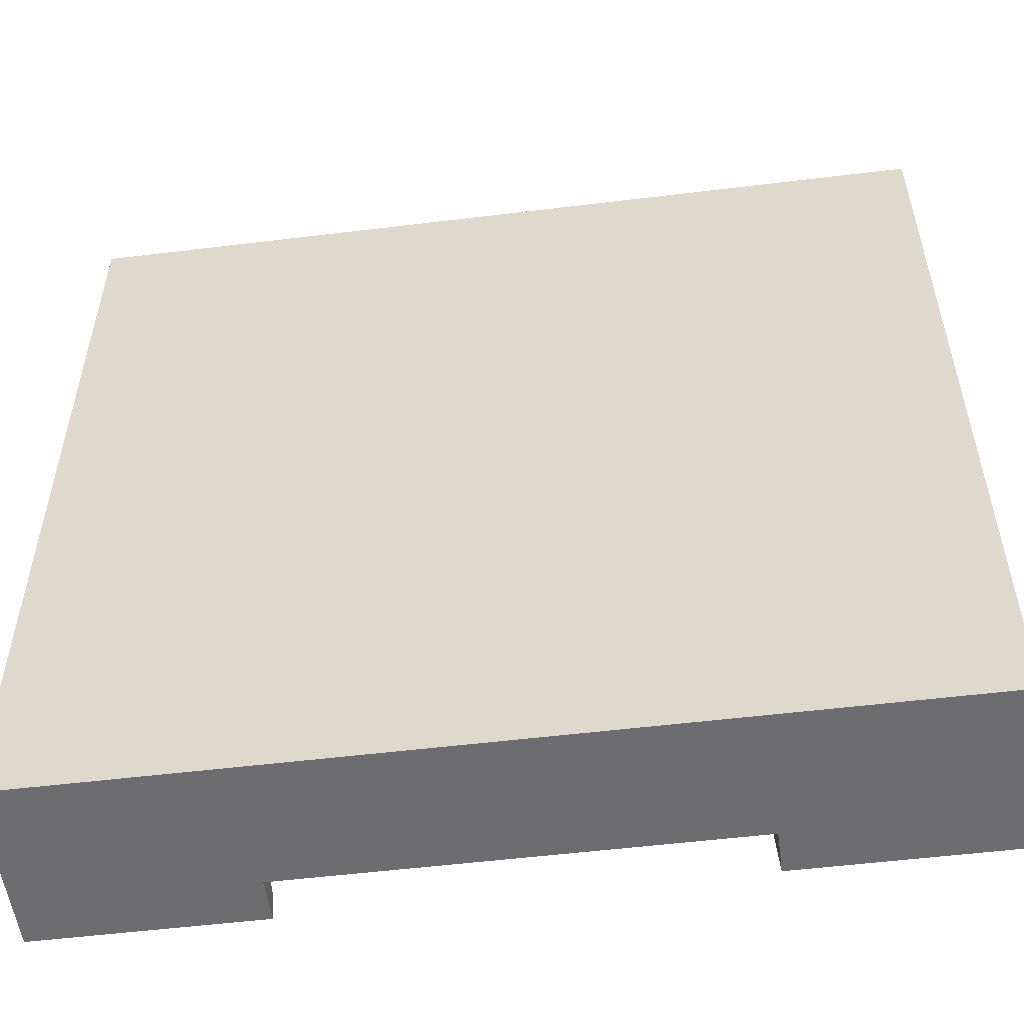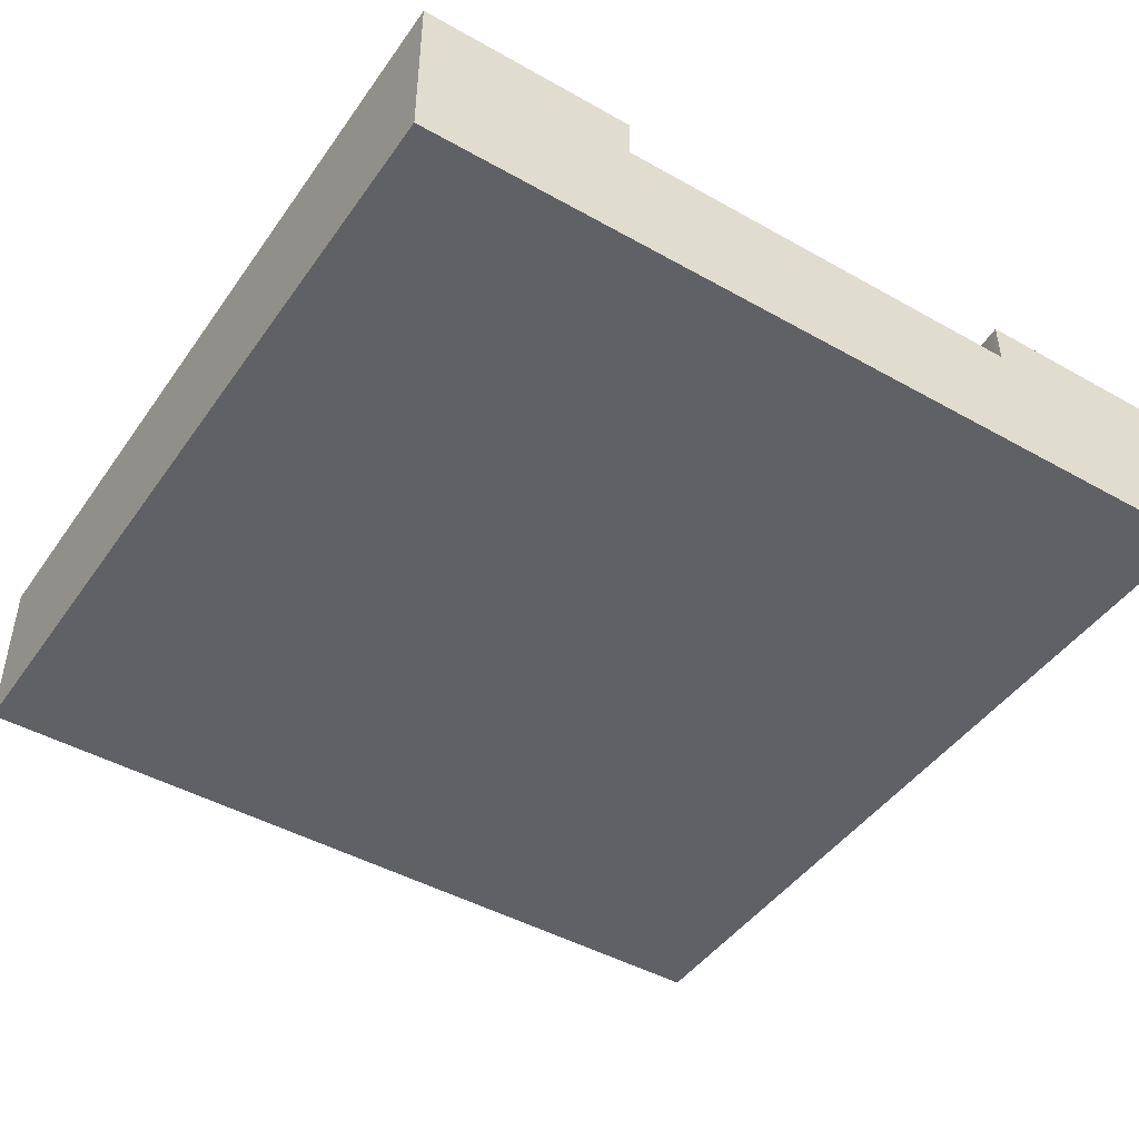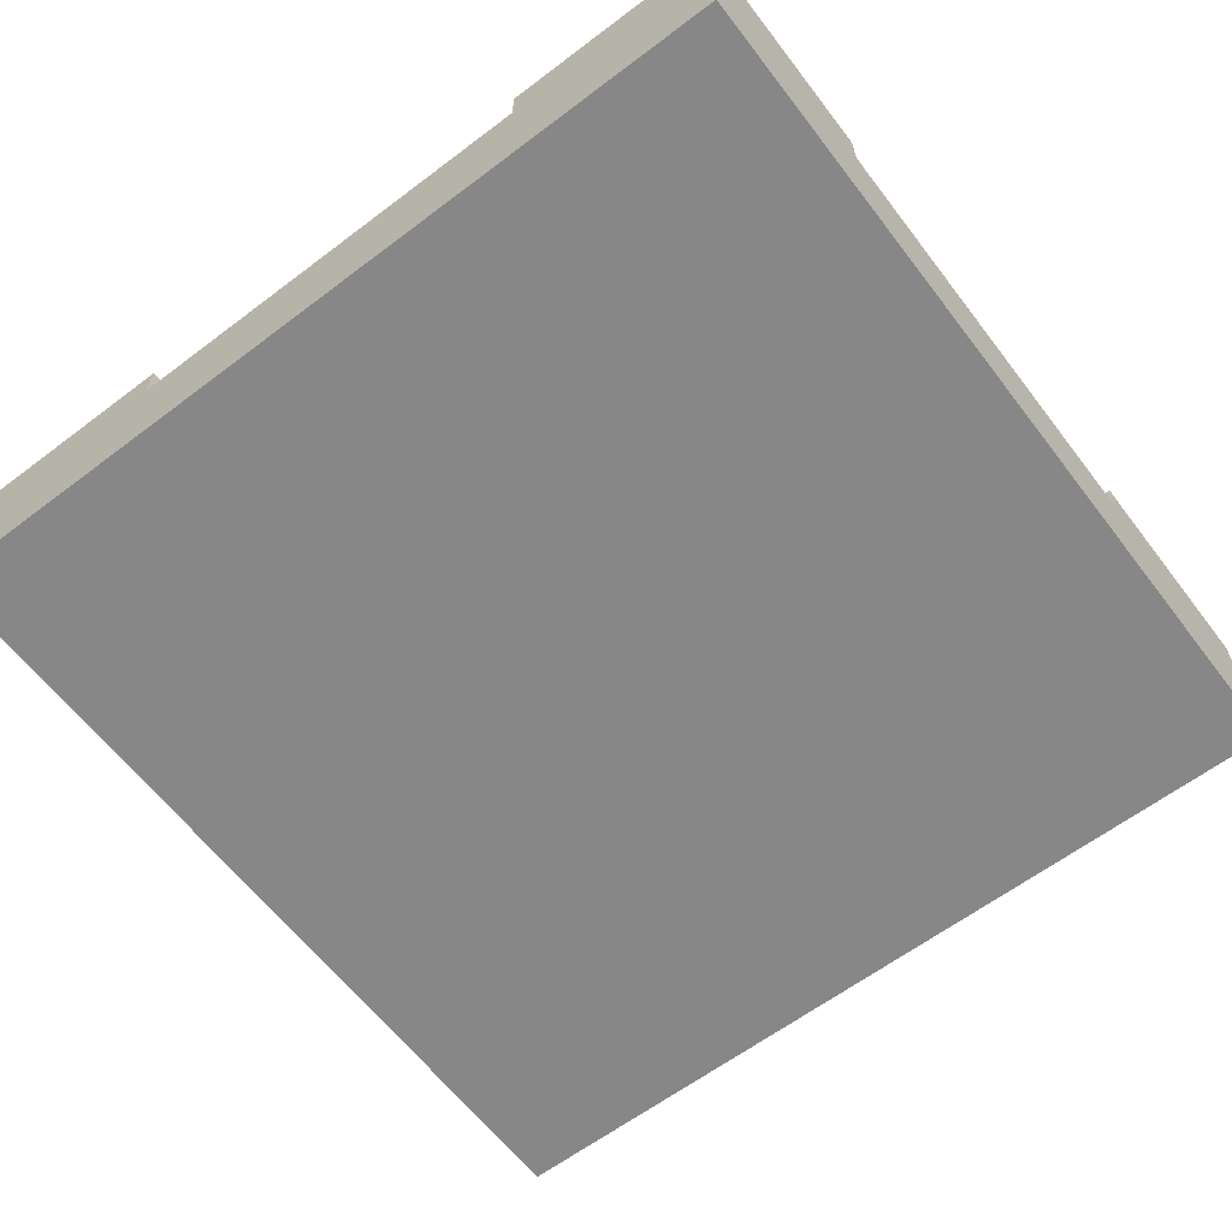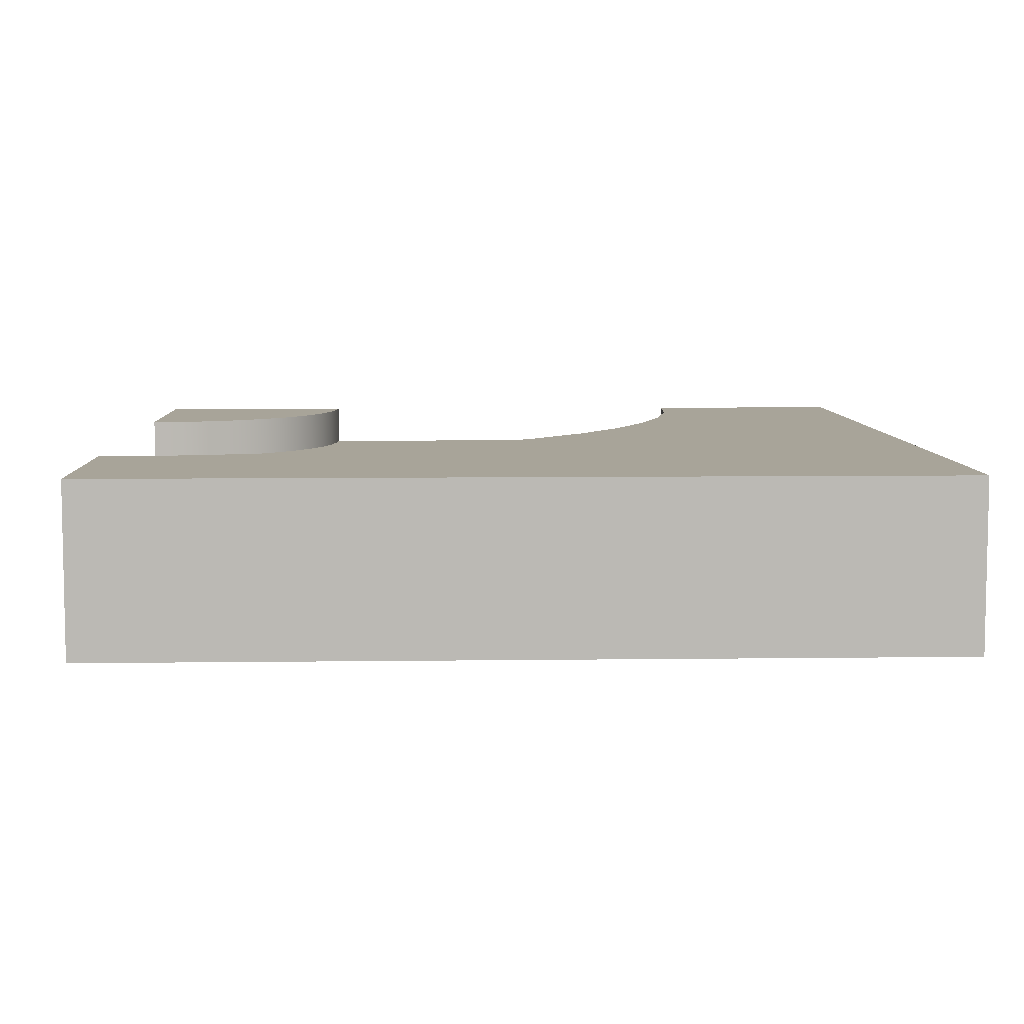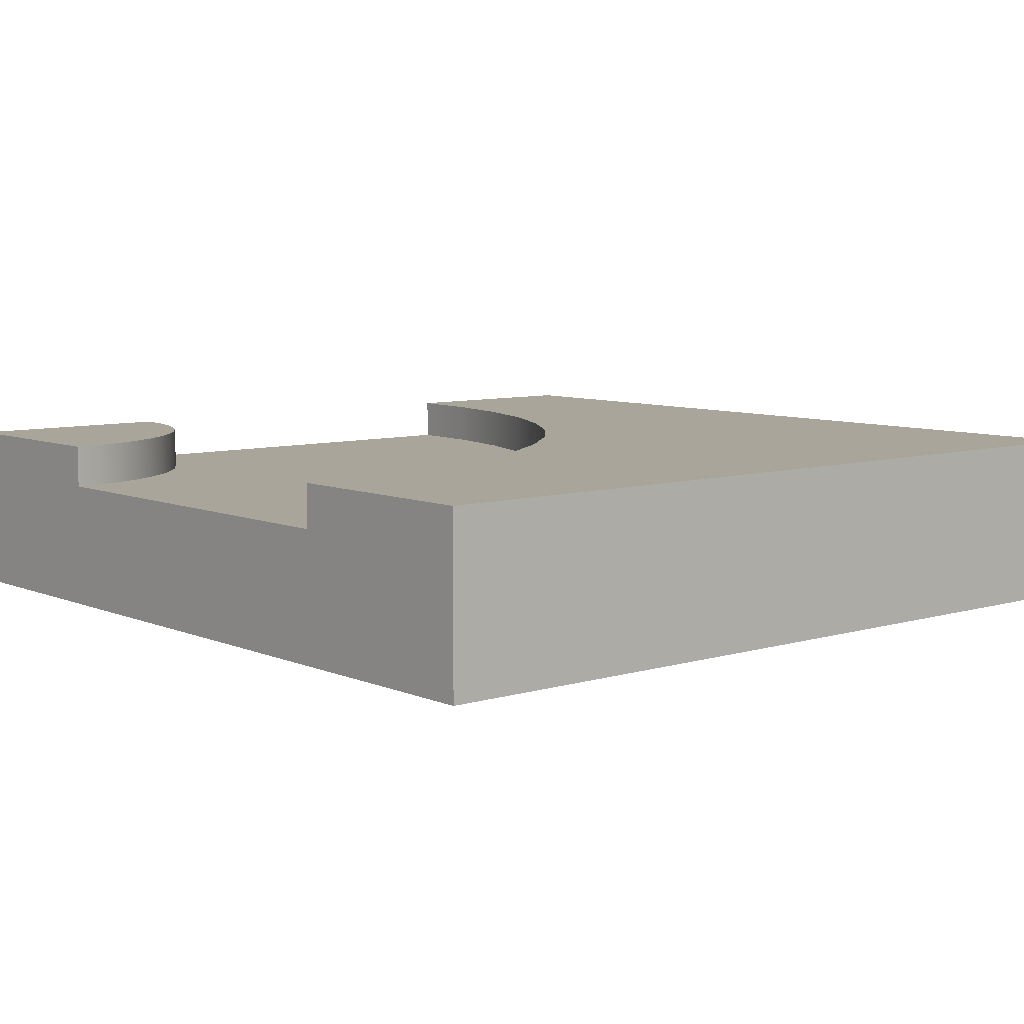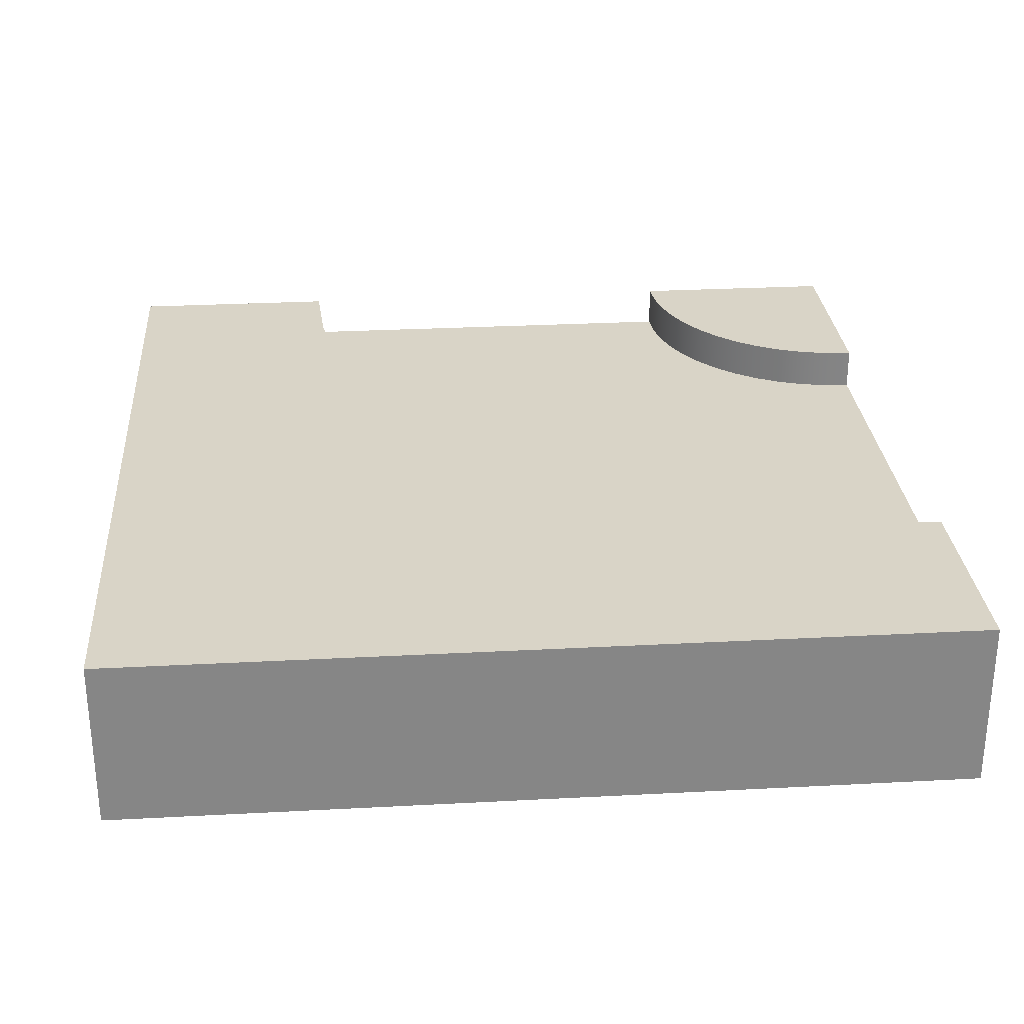
<metadata>
{"format":"obj","ext":"obj","renderer":"f3d","projection":"perspective","resolution":1024,"background":"white","views":[{"elev":-54.1,"azim":7.4,"up":"+Z"},{"elev":-45.5,"azim":147.0,"up":"+Y"},{"elev":-62.4,"azim":-142.6,"up":"+Y"},{"elev":7.1,"azim":-2.1,"up":"+Y"},{"elev":7.6,"azim":-40.3,"up":"+Y"},{"elev":28.4,"azim":85.4,"up":"+Y"}]}
</metadata>
<code>
o RiverCornerLU
v -0.5 0.15 0.25
v -0.5 0.15 -0.25
v -0.4021 0.15 0.2436
v -0.4674 0.15 -0.2521
v -0.4353 0.15 -0.2585
v -0.4043 0.15 -0.269
v -0.375 0.15 -0.2835
v -0.3059 0.15 0.2244
v -0.3478 0.15 -0.3017
v -0.3232 0.15 -0.3232
v -0.3017 0.15 -0.3478
v -0.213 0.15 0.1929
v -0.2835 0.15 -0.375
v -0.269 0.15 -0.4043
v -0.2585 0.15 -0.4353
v -0.2521 0.15 -0.4674
v -0.25 0.15 -0.5
v 0.25 0.15 -0.5
v -0.125 0.15 0.1495
v -0.04343 0.15 0.09502
v 0.03033 0.15 0.03033
v 0.09502 0.15 -0.04343
v 0.1495 0.15 -0.125
v 0.1929 0.15 -0.213
v 0.2244 0.15 -0.3059
v 0.2436 0.15 -0.4021
v -0.25 0.1 -0.5
v 0.25 0.1 -0.5
v -0.5 0.1 0.25
v -0.5 0.1 -0.25
v 0.5 0.1 0.5
v -0.5 0.1 0.5
v 0.5 0.2 0.5
v -0.5 0.2 0.5
v -0.5 0.2 0.375
v -0.5 0.1 0.375
v -0.3858 0.2 0.3675
v -0.2735 0.2 0.3452
v -0.1652 0.2 0.3084
v -0.0625 0.2 0.2578
v 0.03267 0.2 0.1942
v 0.1187 0.2 0.1187
v 0.1942 0.2 0.03267
v 0.2578 0.2 -0.0625
v 0.3084 0.2 -0.1652
v 0.3452 0.2 -0.2735
v 0.3675 0.2 -0.3858
v 0.375 0.2 -0.5
v 0.5 0.2 -0.5
v 0.5 0.1 -0.5
v -0.5 0.1 -0.5
v -0.375 0.1 -0.5
v -0.5 0.2 -0.5
v -0.375 0.2 -0.5
v 0.375 0.1 -0.5
v -0.5 0.2 -0.375
v -0.4837 0.2 -0.3761
v -0.4676 0.2 -0.3793
v -0.4522 0.2 -0.3845
v -0.4375 0.2 -0.3917
v -0.4239 0.2 -0.4008
v -0.4116 0.2 -0.4116
v -0.4008 0.2 -0.4239
v -0.3917 0.2 -0.4375
v -0.3845 0.2 -0.4522
v -0.3793 0.2 -0.4676
v -0.3761 0.2 -0.4837
v -0.5 0.1 -0.375
v -0.2521 0.2 -0.4674
v -0.25 0.2 -0.5
v 0.5 -0 0.5
v -0.5 -0 0.5
v -0.269 0.2 -0.4043
v -0.2585 0.2 -0.4353
v -0.5 0.2 -0.25
v -0.4674 0.2 -0.2521
v -0.4353 0.2 -0.2585
v -0.4043 0.2 -0.269
v -0.375 0.2 -0.2835
v -0.3478 0.2 -0.3017
v -0.3232 0.2 -0.3232
v -0.3017 0.2 -0.3478
v -0.2835 0.2 -0.375
v -0.5 0 -0.5
v 0.5 0 -0.5
v 0.25 0.2 -0.5
v -0.5 0.2 0.25
v -0.4021 0.2 0.2436
v 0.03033 0.2 0.03033
v 0.09502 0.2 -0.04343
v 0.1929 0.2 -0.213
v 0.2244 0.2 -0.3059
v -0.3059 0.2 0.2244
v -0.213 0.2 0.1929
v -0.125 0.2 0.1495
v -0.04343 0.2 0.09502
v 0.1495 0.2 -0.125
v 0.2436 0.2 -0.4021
f 3 2 1
f 2 3 4
f 4 3 5
f 5 3 6
f 6 3 7
f 7 3 8
f 7 8 9
f 9 8 10
f 10 8 11
f 11 8 12
f 11 12 13
f 13 12 14
f 14 12 15
f 15 12 16
f 16 12 17
f 17 12 18
f 18 12 19
f 18 19 20
f 18 20 21
f 18 21 22
f 18 22 23
f 18 23 24
f 18 24 25
f 18 25 26
f 17 28 27
f 28 17 18
f 2 29 1
f 29 2 30
f 33 32 31
f 32 33 34
f 35 32 34
f 32 35 36
f 33 35 34
f 35 33 37
f 37 33 38
f 38 33 39
f 39 33 40
f 40 33 41
f 41 33 42
f 42 33 43
f 43 33 44
f 44 33 45
f 45 33 46
f 46 33 47
f 47 33 48
f 48 33 49
f 50 33 31
f 33 50 49
f 53 52 51
f 52 53 54
f 48 50 55
f 50 48 49
f 57 53 56
f 53 57 54
f 54 57 58
f 54 58 59
f 54 59 60
f 54 60 61
f 54 61 62
f 54 62 63
f 54 63 64
f 54 64 65
f 54 65 66
f 54 66 67
f 53 68 56
f 68 53 51
f 17 69 16
f 69 17 70
f 31 72 71
f 72 31 32
f 15 73 14
f 73 15 74
f 76 56 75
f 56 76 57
f 57 76 58
f 58 76 59
f 59 76 77
f 59 77 60
f 60 77 61
f 61 77 78
f 61 78 62
f 62 78 63
f 63 78 79
f 63 79 64
f 64 79 65
f 65 79 66
f 66 79 67
f 67 79 54
f 54 79 80
f 54 80 70
f 70 80 81
f 70 81 82
f 70 82 83
f 70 83 73
f 70 73 74
f 70 74 69
f 84 71 72
f 71 84 85
f 16 74 15
f 74 16 69
f 14 83 13
f 83 14 73
f 11 81 10
f 81 11 82
f 80 7 9
f 7 80 79
f 79 6 7
f 6 79 78
f 77 4 5
f 4 77 76
f 13 82 11
f 82 13 83
f 81 9 10
f 9 81 80
f 85 31 71
f 31 85 50
f 78 5 6
f 5 78 77
f 76 2 4
f 2 76 75
f 54 27 52
f 27 54 17
f 17 54 70
f 50 52 27
f 50 51 52
f 85 51 50
f 51 85 84
f 50 27 28
f 50 28 55
f 18 55 28
f 55 18 48
f 48 18 86
f 87 3 1
f 3 87 88
f 87 36 35
f 29 36 87
f 84 36 29
f 72 36 84
f 36 72 32
f 29 87 1
f 84 29 30
f 84 30 68
f 68 30 56
f 2 56 30
f 56 2 75
f 84 68 51
f 90 21 89
f 21 90 22
f 92 24 91
f 24 92 25
f 93 12 8
f 12 93 94
f 94 19 12
f 19 94 95
f 96 21 20
f 21 96 89
f 97 22 90
f 22 97 23
f 98 25 92
f 25 98 26
f 91 23 97
f 23 91 24
f 37 87 35
f 87 37 88
f 88 37 93
f 93 37 38
f 93 38 94
f 94 38 39
f 94 39 95
f 95 39 40
f 95 40 96
f 96 40 41
f 96 41 89
f 89 41 90
f 90 41 42
f 90 42 97
f 97 42 43
f 97 43 91
f 91 43 92
f 92 43 44
f 92 44 98
f 98 44 86
f 86 44 48
f 48 44 45
f 48 45 46
f 48 46 47
f 88 8 3
f 8 88 93
f 86 26 98
f 26 86 18
f 95 20 19
f 20 95 96

</code>
